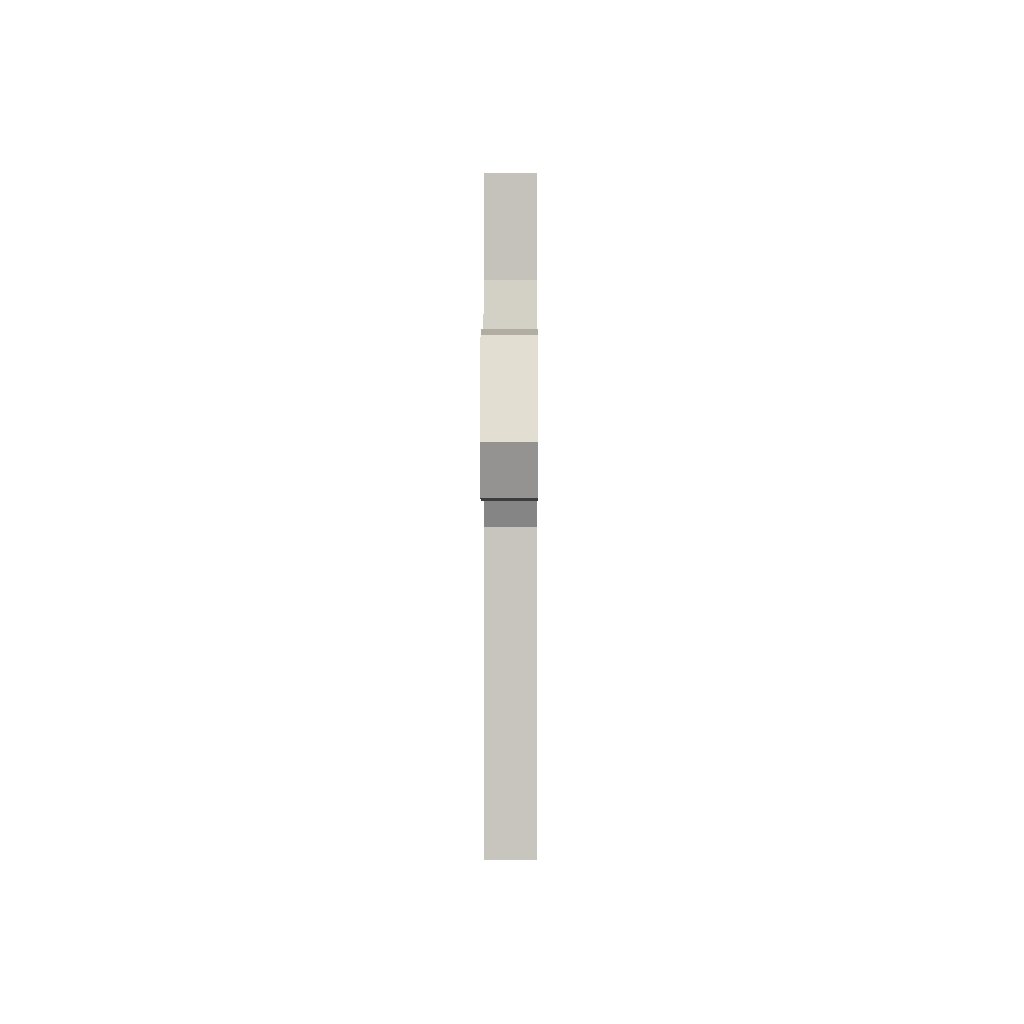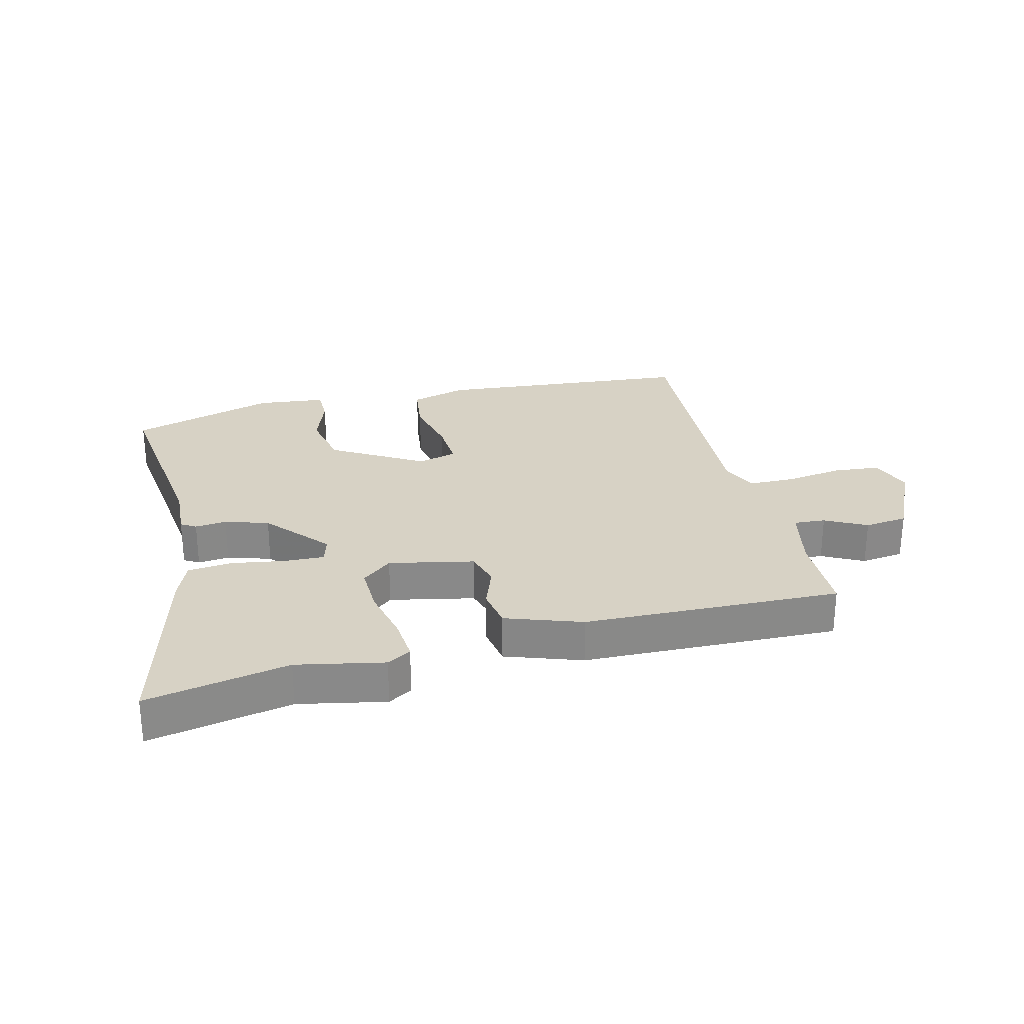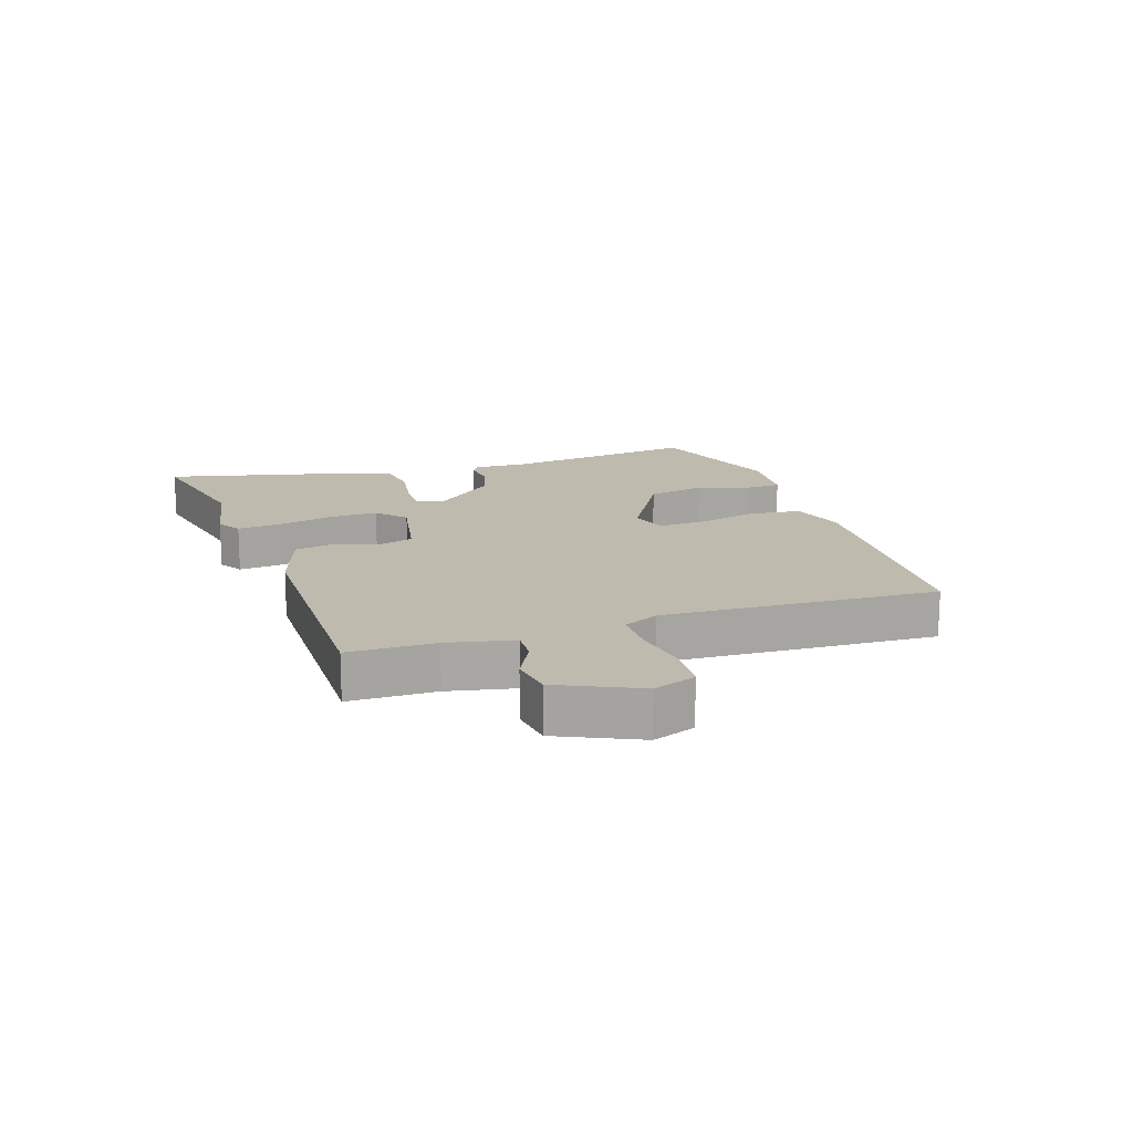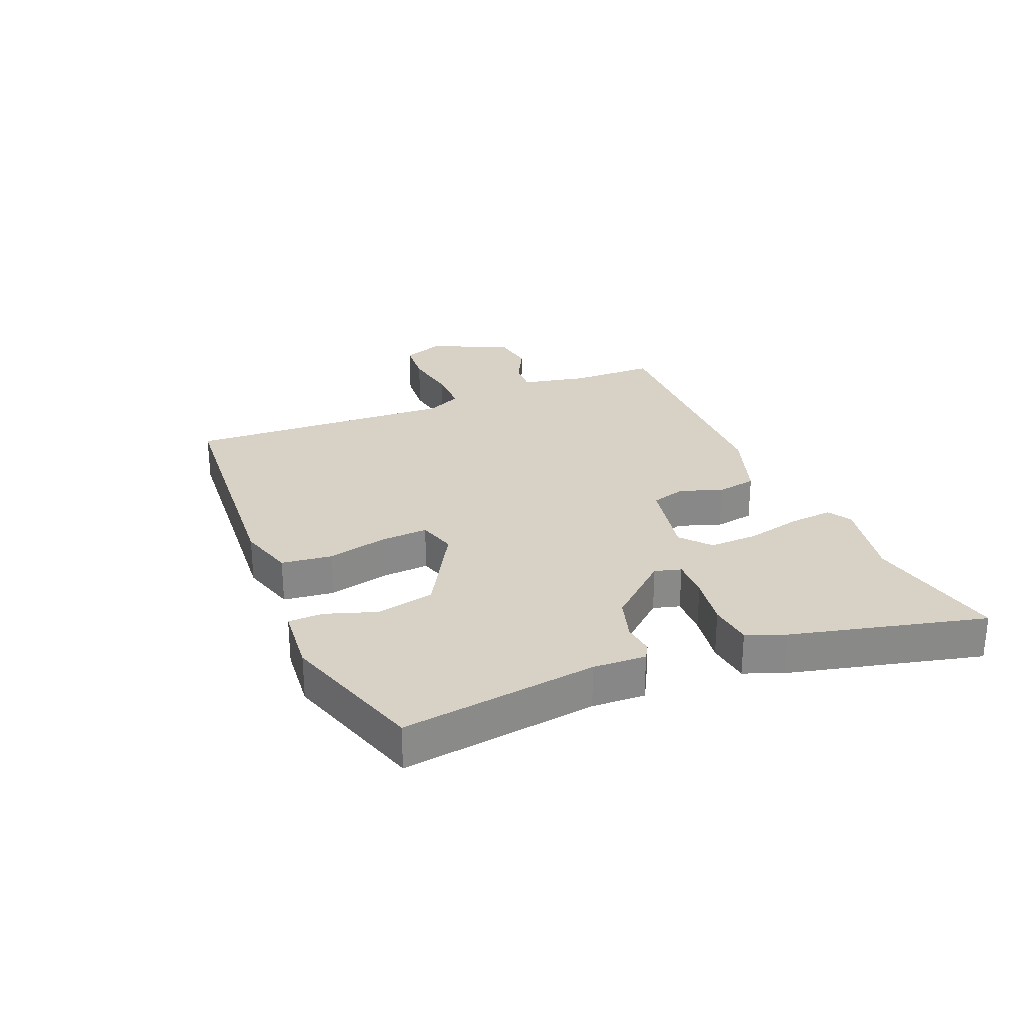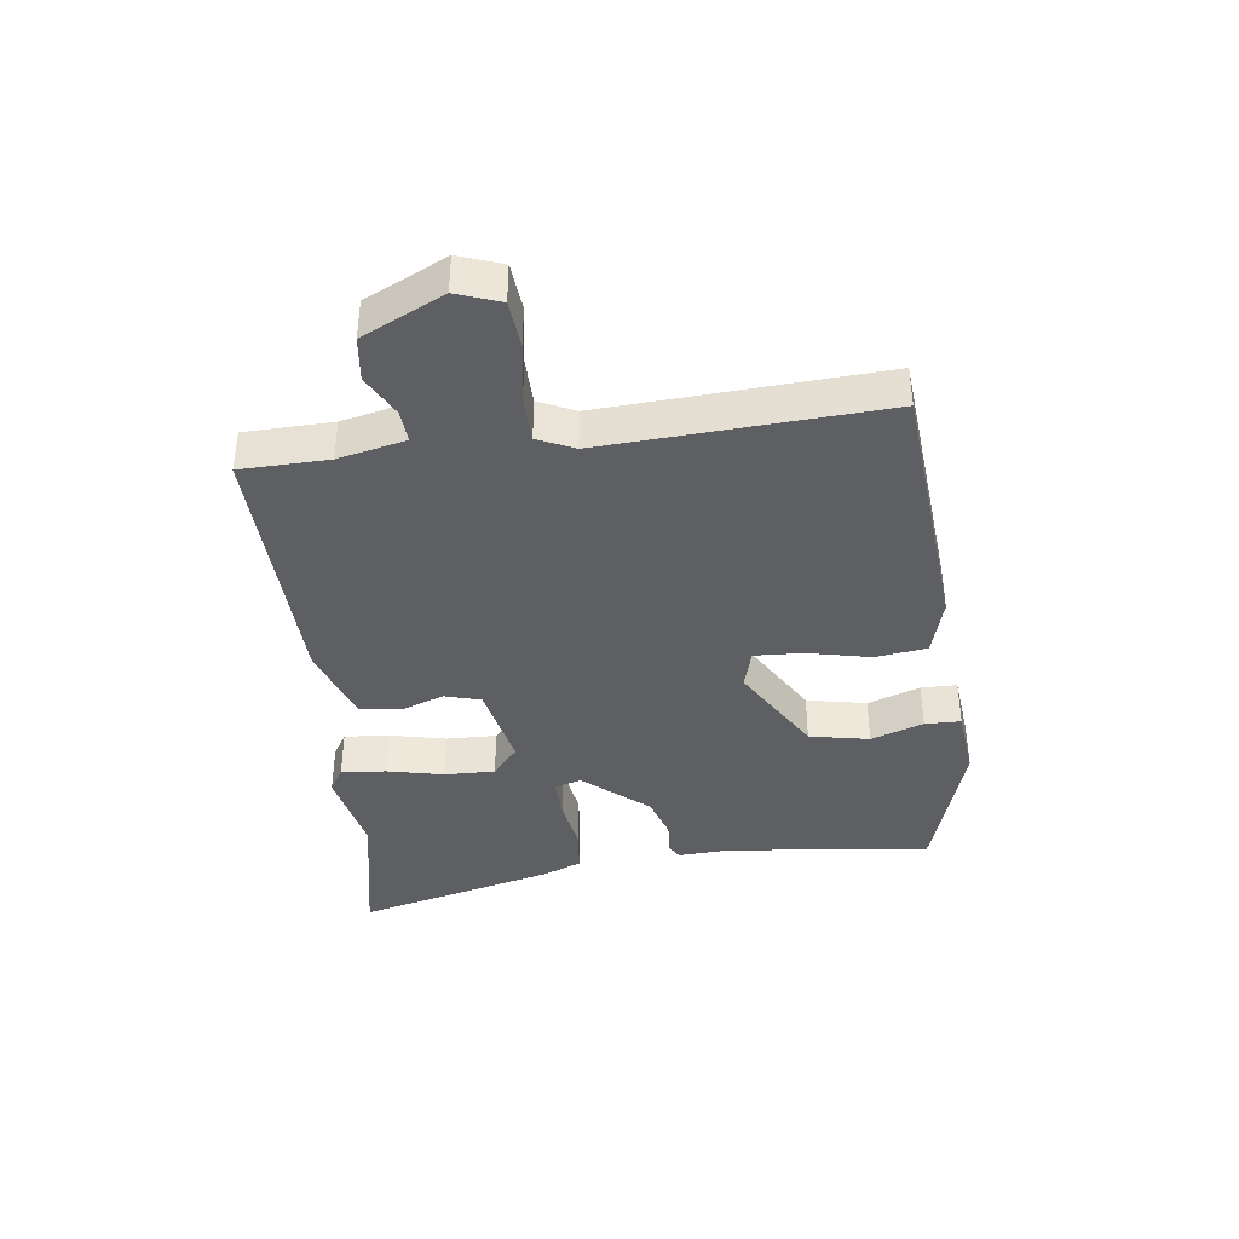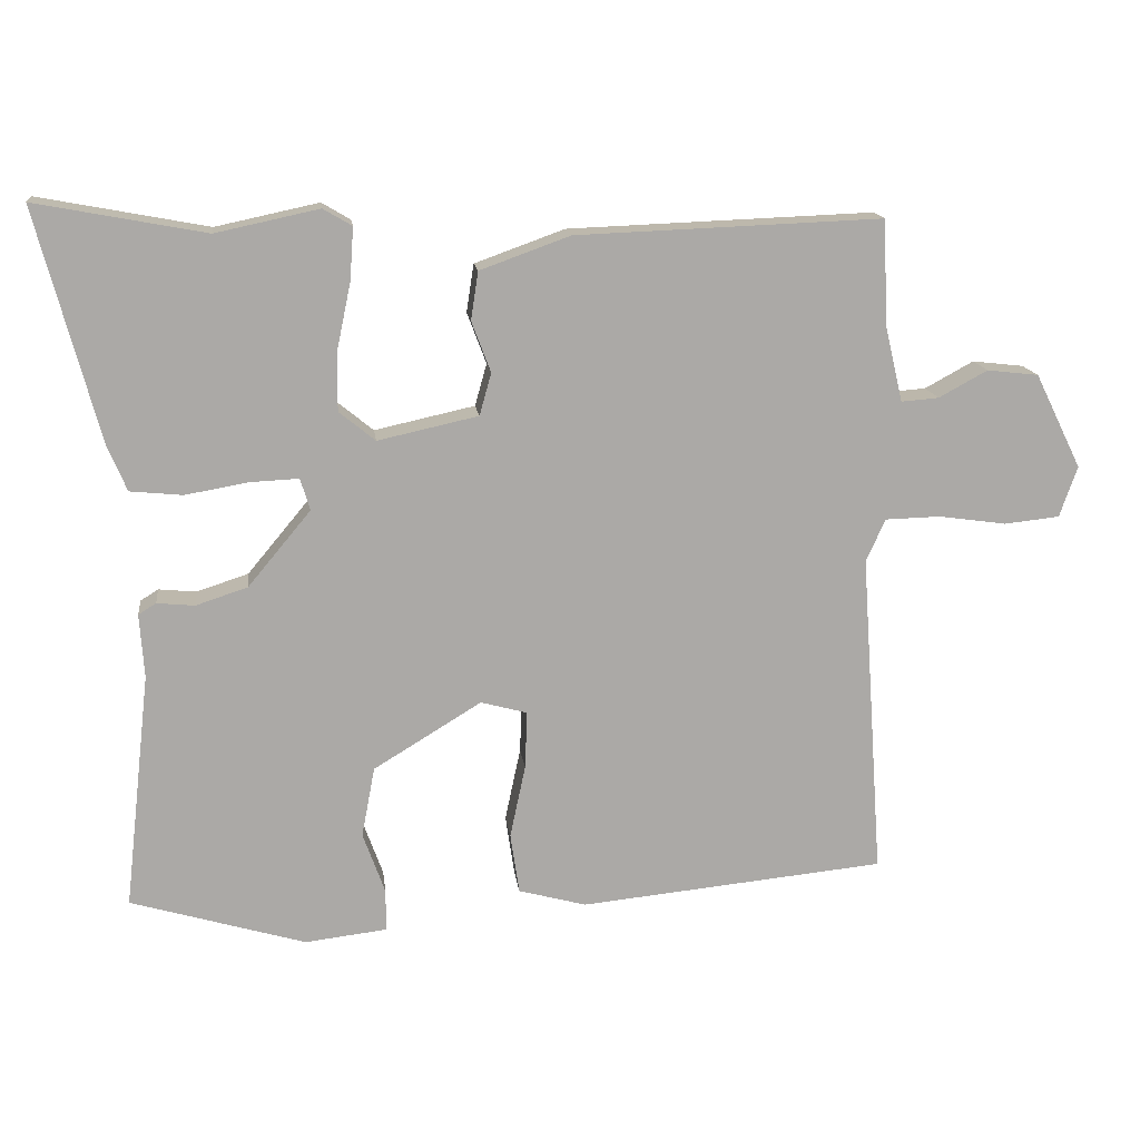
<metadata>
{"format":"obj","ext":"obj","renderer":"f3d","projection":"perspective","resolution":1024,"background":"white","views":[{"elev":4.0,"azim":90.3,"up":"+Z"},{"elev":27.2,"azim":-14.7,"up":"+Y"},{"elev":15.8,"azim":70.1,"up":"+Y"},{"elev":27.4,"azim":-113.8,"up":"+Y"},{"elev":-39.5,"azim":96.5,"up":"+Y"},{"elev":14.8,"azim":-6.9,"up":"+Z"}]}
</metadata>
<code>
v -0.601 0.07 0.519
v -0.371 0.07 0.476
v -0.231 0.07 0.506
v -0.192 0.07 0.483
v -0.197 0.07 0.412
v -0.216 0.07 0.322
v -0.217 0.07 0.242
v -0.168 0.07 0.202
v -0.032 0.07 0.232
v -0.016 0.07 0.289
v -0.042 0.07 0.358
v -0.032 0.07 0.423
v 0.09 0.07 0.467
v 0.505 0.07 0.483
v 0.51 0.07 0.344
v 0.535 0.07 0.238
v 0.586 0.07 0.242
v 0.652 0.07 0.278
v 0.722 0.07 0.27
v 0.785 0.07 0.142
v 0.761 0.07 0.073
v 0.686 0.07 0.065
v 0.594 0.07 0.078
v 0.519 0.07 0.076
v 0.493 0.07 0.018
v 0.524 0.07 -0.423
v 0.109 0.07 -0.464
v 0.017 0.07 -0.439
v 0.005 0.07 -0.357
v 0.026 0.07 -0.258
v 0.029 0.07 -0.18
v -0.034 0.07 -0.163
v -0.18 0.07 -0.252
v -0.198 0.07 -0.347
v -0.168 0.07 -0.43
v -0.168 0.07 -0.487
v -0.279 0.07 -0.5
v -0.516 0.07 -0.43
v -0.48 0.07 -0.11
v -0.486 0.07 -0.024
v -0.462 0.07 -0.009
v -0.411 0.07 -0.014
v -0.341 0.07 0.009
v -0.256 0.07 0.111
v -0.269 0.07 0.154
v -0.335 0.07 0.151
v -0.42 0.07 0.136
v -0.491 0.07 0.143
v -0.517 0.07 0.205
v -0.601 0 0.519
v -0.371 0 0.476
v -0.231 0 0.506
v -0.192 0 0.483
v -0.197 0 0.412
v -0.216 0 0.322
v -0.217 0 0.242
v -0.168 0 0.202
v -0.032 0 0.232
v -0.016 0 0.289
v -0.042 0 0.358
v -0.032 0 0.423
v 0.09 0 0.467
v 0.505 0 0.483
v 0.51 0 0.344
v 0.535 0 0.238
v 0.586 0 0.242
v 0.652 0 0.278
v 0.722 0 0.27
v 0.785 0 0.142
v 0.761 0 0.073
v 0.686 0 0.065
v 0.594 0 0.078
v 0.519 0 0.076
v 0.493 0 0.018
v 0.524 0 -0.423
v 0.109 0 -0.464
v 0.017 0 -0.439
v 0.005 0 -0.357
v 0.026 0 -0.258
v 0.029 0 -0.18
v -0.034 0 -0.163
v -0.18 0 -0.252
v -0.198 0 -0.347
v -0.168 0 -0.43
v -0.168 0 -0.487
v -0.279 0 -0.5
v -0.516 0 -0.43
v -0.48 0 -0.11
v -0.486 0 -0.024
v -0.462 0 -0.009
v -0.411 0 -0.014
v -0.341 0 0.009
v -0.256 0 0.111
v -0.269 0 0.154
v -0.335 0 0.151
v -0.42 0 0.136
v -0.491 0 0.143
v -0.517 0 0.205
f 49 1 2
f 48 49 2
f 47 48 2
f 46 47 2
f 4 5 6
f 3 4 6
f 2 3 6
f 46 2 6
f 45 46 6
f 44 45 6 7
f 39 40 41 42
f 39 42 43
f 38 39 43
f 37 38 43
f 36 37 43
f 35 36 43
f 34 35 43
f 33 34 43 44
f 28 29 30
f 27 28 30
f 26 27 30
f 25 26 30
f 24 25 30 31
f 21 22 23
f 20 21 23
f 19 20 23
f 18 19 23
f 17 18 23
f 16 17 23 24
f 24 31 32
f 16 24 32
f 15 16 32
f 13 14 15
f 12 13 15
f 11 12 15
f 10 11 15
f 44 7 8
f 33 44 8
f 32 33 8
f 9 10 15 32
f 8 9 32
f 51 50 98
f 51 98 97
f 51 97 96
f 51 96 95
f 55 54 53
f 55 53 52
f 55 52 51
f 55 51 95
f 55 95 94
f 56 55 94 93
f 91 90 89 88
f 92 91 88
f 92 88 87
f 92 87 86
f 92 86 85
f 92 85 84
f 92 84 83
f 93 92 83 82
f 79 78 77
f 79 77 76
f 79 76 75
f 79 75 74
f 80 79 74 73
f 72 71 70
f 72 70 69
f 72 69 68
f 72 68 67
f 72 67 66
f 73 72 66 65
f 81 80 73
f 81 73 65
f 81 65 64
f 64 63 62
f 64 62 61
f 64 61 60
f 64 60 59
f 57 56 93
f 57 93 82
f 57 82 81
f 81 64 59 58
f 81 58 57
f 1 50 51 2
f 2 51 52 3
f 3 52 53 4
f 4 53 54 5
f 5 54 55 6
f 6 55 56 7
f 7 56 57 8
f 8 57 58 9
f 9 58 59 10
f 10 59 60 11
f 11 60 61 12
f 12 61 62 13
f 13 62 63 14
f 14 63 64 15
f 15 64 65 16
f 16 65 66 17
f 17 66 67 18
f 18 67 68 19
f 19 68 69 20
f 20 69 70 21
f 21 70 71 22
f 22 71 72 23
f 23 72 73 24
f 24 73 74 25
f 25 74 75 26
f 26 75 76 27
f 27 76 77 28
f 28 77 78 29
f 29 78 79 30
f 30 79 80 31
f 31 80 81 32
f 32 81 82 33
f 33 82 83 34
f 34 83 84 35
f 35 84 85 36
f 36 85 86 37
f 37 86 87 38
f 38 87 88 39
f 39 88 89 40
f 40 89 90 41
f 41 90 91 42
f 42 91 92 43
f 43 92 93 44
f 44 93 94 45
f 45 94 95 46
f 46 95 96 47
f 47 96 97 48
f 48 97 98 49
f 49 98 50 1

</code>
